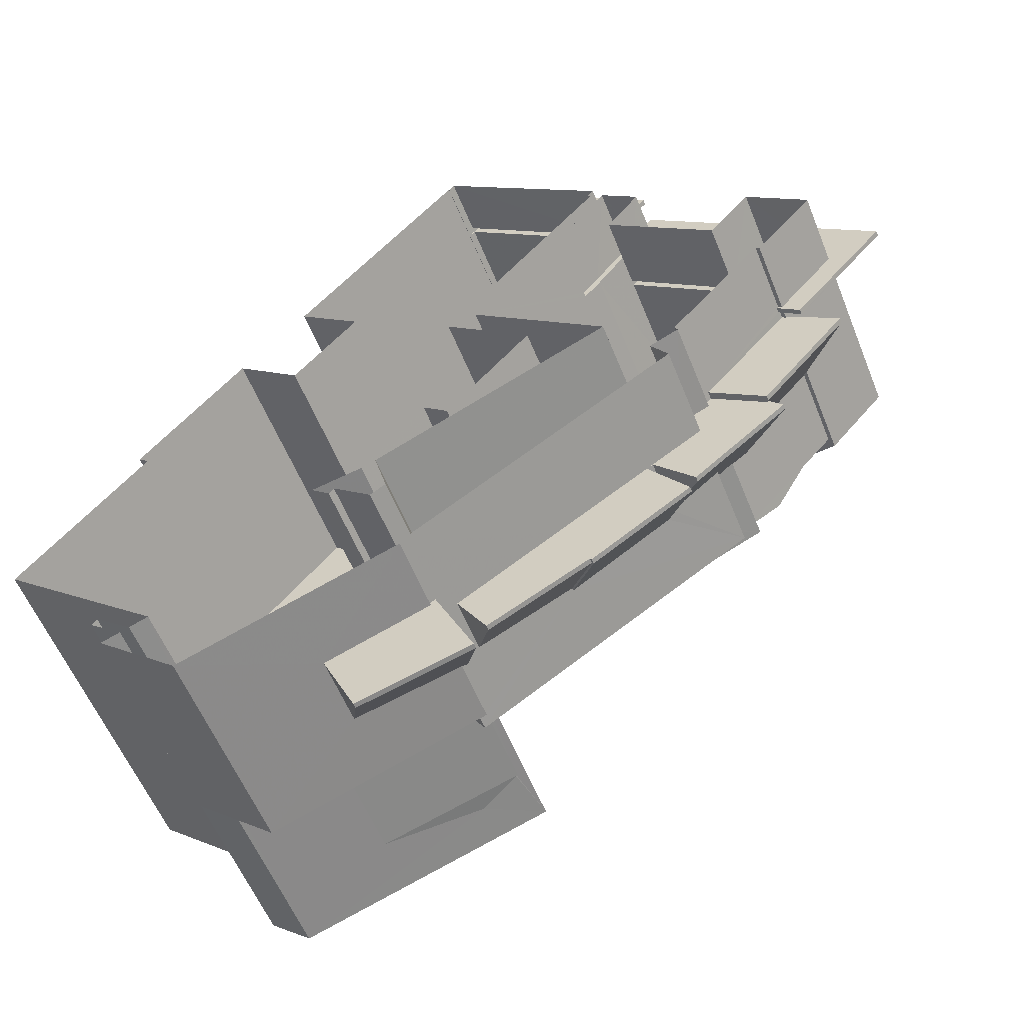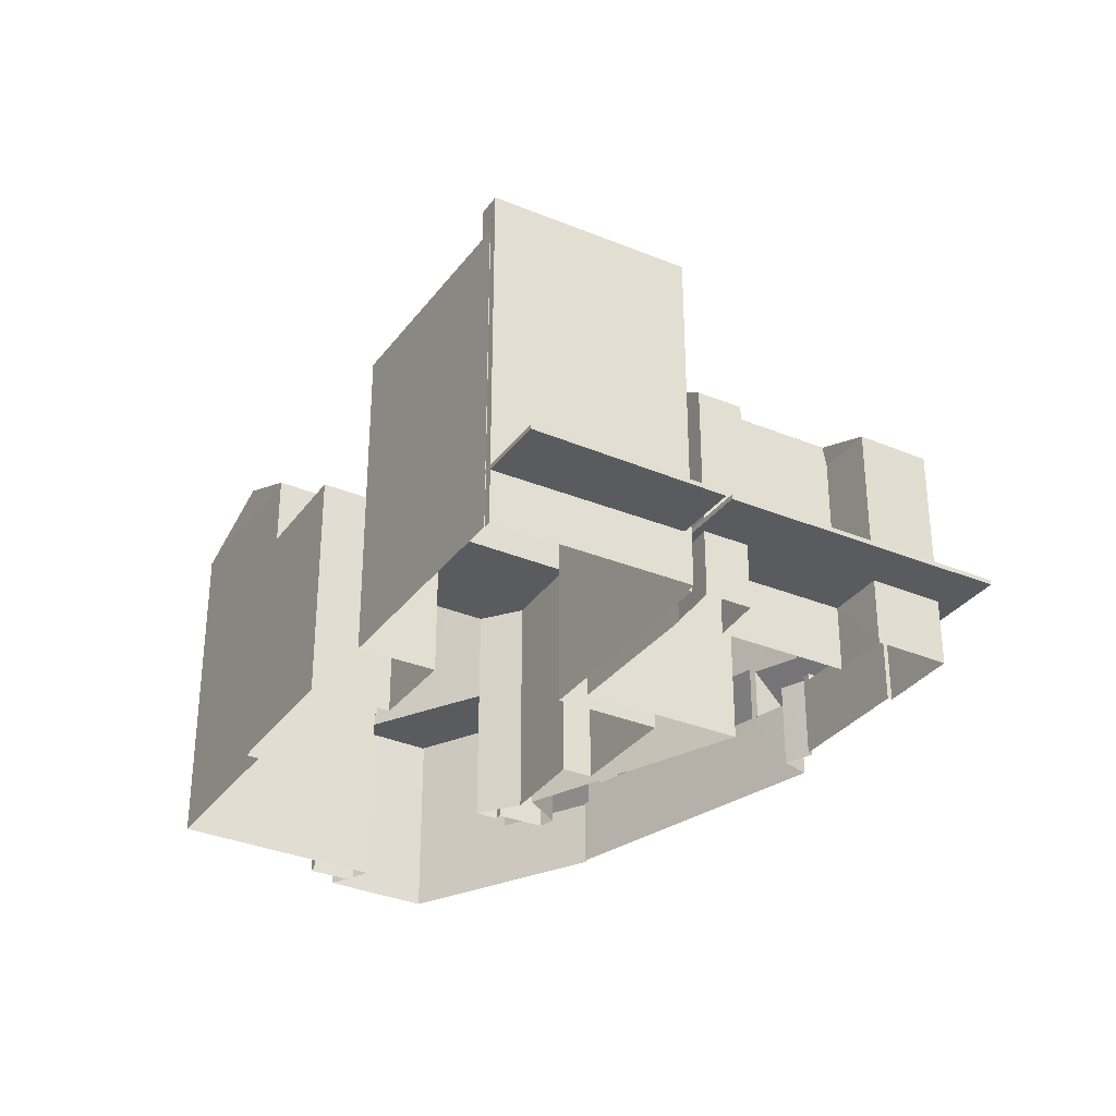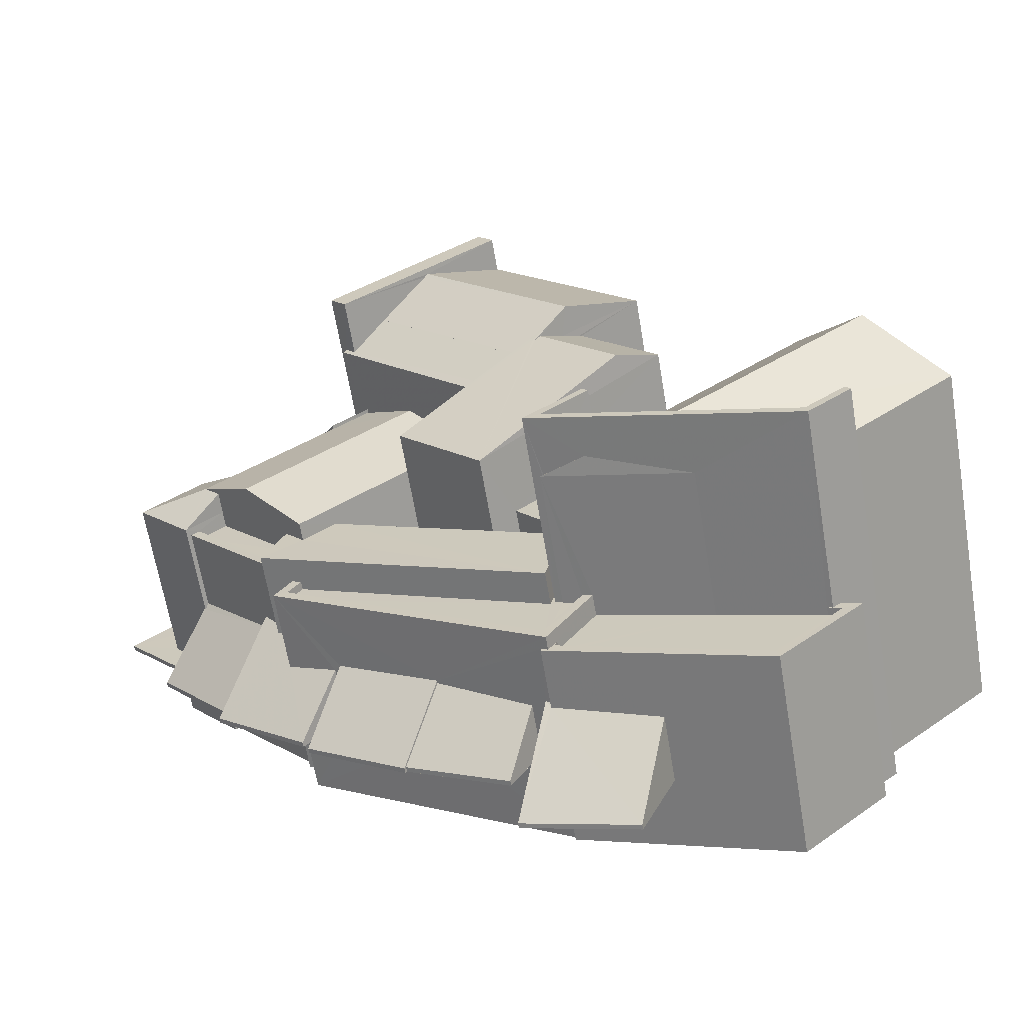
<metadata>
{"format":"obj","ext":"obj","renderer":"f3d","projection":"perspective","resolution":1024,"background":"white","views":[{"elev":-56.6,"azim":-158.4,"up":"+Y"},{"elev":-32.7,"azim":-169.3,"up":"+Z"},{"elev":-64.8,"azim":9.6,"up":"+Y"}]}
</metadata>
<code>
v -5673 -3.721e+04 2.211
v -5672 -3.72e+04 2.212
v -5668 -3.72e+04 2.211
v -5674 -3.72e+04 2.213
v -5671 -3.72e+04 2.212
v -5672 -3.721e+04 2.211
v -5671 -3.721e+04 2.21
v -5674 -3.721e+04 2.21
v -5676 -3.719e+04 2.214
v -5681 -3.719e+04 2.215
v -5681 -3.719e+04 2.215
v -5671 -3.721e+04 2.211
v -5671 -3.721e+04 2.211
v -5680 -3.721e+04 2.212
v -5680 -3.721e+04 2.212
v -5676 -3.72e+04 2.213
v -5686 -3.719e+04 2.215
v -5681 -3.719e+04 2.216
v -5678 -3.72e+04 2.214
v -5682 -3.72e+04 2.214
v -5693 -3.72e+04 2.215
v -5691 -3.72e+04 2.215
v -5690 -3.72e+04 2.215
v -5672 -3.721e+04 2.211
v -5688 -3.72e+04 2.213
v -5680 -3.721e+04 2.212
v -5691 -3.72e+04 2.215
v -5691 -3.72e+04 2.215
v -5686 -3.719e+04 2.215
v -5688 -3.719e+04 2.215
v -5687 -3.719e+04 2.215
v -5687 -3.719e+04 2.215
v -5686 -3.72e+04 2.214
v -5689 -3.72e+04 2.214
v -5689 -3.72e+04 2.214
v -5688 -3.72e+04 2.214
v -5686 -3.719e+04 2.215
v -5686 -3.719e+04 2.215
v -5686 -3.719e+04 2.215
v -5684 -3.72e+04 2.214
v -5681 -3.72e+04 2.213
v -5682 -3.72e+04 2.214
v -5682 -3.72e+04 2.213
v -5679 -3.72e+04 2.212
v -5677 -3.72e+04 2.212
v -5679 -3.72e+04 2.212
v -5679 -3.721e+04 2.212
v -5678 -3.721e+04 2.212
v -5678 -3.72e+04 2.212
v -5689 -3.72e+04 4.919
v -5689 -3.72e+04 4.919
v -5689 -3.72e+04 4.919
v -5687 -3.72e+04 4.918
v -5688 -3.721e+04 4.918
v -5688 -3.72e+04 4.918
v -5688 -3.72e+04 4.918
v -5690 -3.72e+04 4.919
v -5691 -3.72e+04 4.919
v -5690 -3.72e+04 4.919
v -5691 -3.72e+04 4.699
v -5689 -3.72e+04 4.699
v -5691 -3.72e+04 4.699
v -5690 -3.72e+04 4.698
v -5693 -3.72e+04 4.699
v -5691 -3.72e+04 4.699
v -5685 -3.721e+04 4.916
v -5685 -3.721e+04 4.916
v -5685 -3.721e+04 4.916
v -5684 -3.721e+04 4.916
v -5687 -3.72e+04 4.917
v -5688 -3.721e+04 4.916
v -5684 -3.721e+04 4.915
v -5681 -3.721e+04 4.914
v -5682 -3.721e+04 4.914
v -5685 -3.721e+04 4.914
v -5680 -3.721e+04 4.389
v -5680 -3.721e+04 4.389
v -5682 -3.721e+04 4.389
v -5678 -3.721e+04 4.388
v -5677 -3.721e+04 4.388
v -5680 -3.721e+04 4.389
v -5685 -3.719e+04 4.324
v -5685 -3.719e+04 4.324
v -5686 -3.719e+04 4.324
v -5687 -3.719e+04 4.325
v -5688 -3.719e+04 4.325
v -5691 -3.72e+04 4.325
v -5695 -3.72e+04 4.325
v -5691 -3.72e+04 4.324
v -5692 -3.72e+04 4.324
v -5691 -3.72e+04 4.324
v -5693 -3.72e+04 4.325
v -5691 -3.72e+04 4.324
v -5687 -3.719e+04 4.324
v -5690 -3.72e+04 4.324
v -5688 -3.719e+04 4.325
v -5686 -3.719e+04 4.324
v -5681 -3.719e+04 3.93
v -5686 -3.719e+04 3.93
v -5683 -3.719e+04 3.93
v -5681 -3.719e+04 3.93
v -5681 -3.719e+04 3.93
v -5688 -3.719e+04 3.93
v -5680 -3.721e+04 8.616
v -5679 -3.721e+04 8.616
v -5680 -3.721e+04 8.616
v -5680 -3.721e+04 8.616
v -5688 -3.72e+04 8.618
v -5688 -3.72e+04 8.618
v -5680 -3.721e+04 8.616
v -5680 -3.721e+04 8.616
v -5680 -3.721e+04 8.616
v -5680 -3.721e+04 8.616
v -5679 -3.721e+04 8.866
v -5680 -3.721e+04 8.866
v -5680 -3.721e+04 8.866
v -5680 -3.721e+04 8.866
v -5688 -3.72e+04 8.868
v -5688 -3.72e+04 8.868
v -5688 -3.72e+04 8.868
v -5680 -3.721e+04 8.866
v -5680 -3.721e+04 8.866
v -5679 -3.721e+04 8.866
v -5688 -3.72e+04 8.868
v -5679 -3.721e+04 8.866
v -5679 -3.721e+04 8.616
v -5679 -3.721e+04 8.616
v -5679 -3.721e+04 8.616
v -5679 -3.721e+04 8.616
v -5679 -3.721e+04 8.866
v -5679 -3.721e+04 8.866
v -5679 -3.721e+04 8.866
v -5679 -3.721e+04 8.866
v -5688 -3.72e+04 7.212
v -5689 -3.72e+04 7.017
v -5688 -3.72e+04 6.426
v -5687 -3.72e+04 6.59
v -5688 -3.721e+04 5.068
v -5691 -3.72e+04 5.072
v -5689 -3.72e+04 7.18
v -5689 -3.72e+04 7.282
v -5688 -3.72e+04 9.018
v -5691 -3.72e+04 9.019
v -5688 -3.72e+04 9.018
v -5690 -3.72e+04 9.019
v -5688 -3.72e+04 9.268
v -5691 -3.72e+04 9.269
v -5689 -3.72e+04 9.268
v -5691 -3.72e+04 9.269
v -5689 -3.72e+04 6.876
v -5691 -3.72e+04 6.83
v -5691 -3.72e+04 6.683
v -5690 -3.72e+04 4.848
v -5691 -3.72e+04 6.683
v -5693 -3.72e+04 4.85
v -5685 -3.721e+04 5.068
v -5687 -3.72e+04 6.769
v -5688 -3.721e+04 5.066
v -5684 -3.721e+04 6.819
v -5684 -3.721e+04 6.738
v -5685 -3.721e+04 5.065
v -5682 -3.721e+04 5.064
v -5681 -3.721e+04 6.517
v -5677 -3.721e+04 6.449
v -5680 -3.721e+04 6.629
v -5678 -3.721e+04 4.538
v -5682 -3.721e+04 4.543
v -5680 -3.721e+04 6.752
v -5680 -3.721e+04 6.708
v -5690 -3.72e+04 9.971
v -5690 -3.72e+04 9.504
v -5691 -3.72e+04 9.505
v -5690 -3.72e+04 10.16
v -5691 -3.72e+04 10.16
v -5691 -3.72e+04 9.504
v -5690 -3.72e+04 10.16
v -5691 -3.72e+04 10.16
v -5691 -3.72e+04 10.16
v -5693 -3.72e+04 9.505
v -5691 -3.72e+04 10.16
v -5690 -3.72e+04 10.16
v -5690 -3.72e+04 10.16
v -5691 -3.72e+04 4.474
v -5692 -3.72e+04 4.474
v -5691 -3.72e+04 4.474
v -5695 -3.72e+04 4.475
v -5693 -3.72e+04 4.475
v -5691 -3.72e+04 4.475
v -5688 -3.719e+04 4.475
v -5685 -3.719e+04 4.474
v -5686 -3.719e+04 4.474
v -5685 -3.719e+04 4.474
v -5687 -3.719e+04 4.475
v -5688 -3.719e+04 4.475
v -5690 -3.72e+04 4.474
v -5687 -3.719e+04 4.474
v -5691 -3.72e+04 4.474
v -5686 -3.719e+04 4.474
v -5686 -3.719e+04 10.28
v -5687 -3.719e+04 9.213
v -5688 -3.719e+04 9.213
v -5687 -3.719e+04 10.28
v -5672 -3.721e+04 8.215
v -5672 -3.721e+04 8.215
v -5674 -3.721e+04 8.215
v -5680 -3.721e+04 8.216
v -5675 -3.721e+04 8.216
v -5680 -3.721e+04 8.216
v -5679 -3.721e+04 8.216
v -5672 -3.721e+04 8.465
v -5671 -3.721e+04 8.465
v -5672 -3.721e+04 8.465
v -5680 -3.721e+04 8.466
v -5680 -3.721e+04 8.466
v -5680 -3.721e+04 8.466
v -5680 -3.721e+04 8.466
v -5680 -3.721e+04 8.466
v -5672 -3.721e+04 8.465
v -5672 -3.721e+04 8.465
v -5674 -3.721e+04 8.465
v -5674 -3.721e+04 8.465
v -5672 -3.721e+04 8.465
v -5672 -3.721e+04 8.465
v -5673 -3.721e+04 8.465
v -5673 -3.721e+04 8.465
v -5679 -3.721e+04 8.466
v -5679 -3.721e+04 8.466
v -5679 -3.721e+04 8.466
v -5678 -3.72e+04 14.38
v -5680 -3.721e+04 14.38
v -5679 -3.721e+04 14.38
v -5678 -3.721e+04 14.38
v -5672 -3.721e+04 14.38
v -5671 -3.721e+04 14.38
v -5671 -3.721e+04 14.38
v -5672 -3.721e+04 14.38
v -5679 -3.72e+04 9.612
v -5686 -3.72e+04 9.613
v -5680 -3.721e+04 9.611
v -5687 -3.72e+04 9.613
v -5689 -3.72e+04 9.613
v -5688 -3.72e+04 9.613
v -5687 -3.719e+04 10.16
v -5684 -3.72e+04 10.74
v -5686 -3.719e+04 10.16
v -5687 -3.719e+04 10.16
v -5691 -3.72e+04 10.16
v -5689 -3.72e+04 10.74
v -5682 -3.72e+04 10.16
v -5687 -3.72e+04 10.16
v -5679 -3.721e+04 12.68
v -5676 -3.721e+04 14
v -5670 -3.72e+04 14
v -5678 -3.721e+04 12.64
v -5679 -3.721e+04 12.63
v -5672 -3.72e+04 12.63
v -5678 -3.721e+04 12.63
v -5679 -3.721e+04 12.63
v -5680 -3.721e+04 12.63
v -5680 -3.721e+04 12.63
v -5680 -3.721e+04 12.64
v -5678 -3.721e+04 13.19
v -5673 -3.721e+04 12.63
v -5668 -3.72e+04 12.63
v -5676 -3.721e+04 13.96
v -5675 -3.721e+04 12.63
v -5688 -3.719e+04 4.08
v -5686 -3.719e+04 4.08
v -5683 -3.719e+04 4.08
v -5681 -3.719e+04 4.08
v -5681 -3.719e+04 4.08
v -5681 -3.719e+04 4.08
v -5686 -3.719e+04 13.6
v -5681 -3.719e+04 13.6
v -5681 -3.719e+04 13.6
v -5686 -3.719e+04 13.6
v -5681 -3.72e+04 11.97
v -5680 -3.72e+04 12.51
v -5680 -3.72e+04 12.51
v -5685 -3.719e+04 12.51
v -5682 -3.72e+04 11.83
v -5686 -3.719e+04 11.88
v -5686 -3.719e+04 11.83
v -5686 -3.719e+04 11.89
v -5681 -3.719e+04 12.51
v -5681 -3.719e+04 12.52
v -5681 -3.719e+04 12.51
v -5681 -3.719e+04 12.57
v -5679 -3.72e+04 13.4
v -5676 -3.719e+04 12.51
v -5681 -3.719e+04 12.52
v -5683 -3.719e+04 13.4
v -5680 -3.72e+04 12.79
v -5680 -3.72e+04 12.79
v -5680 -3.72e+04 12.54
v -5680 -3.72e+04 12.79
v -5683 -3.719e+04 13.35
v -5685 -3.719e+04 12.51
v -5684 -3.72e+04 11.72
v -5682 -3.72e+04 11.72
v -5680 -3.72e+04 12.84
v -5677 -3.72e+04 12.84
v -5678 -3.72e+04 12.26
v -5676 -3.72e+04 12.22
v -5678 -3.72e+04 12.22
v -5679 -3.72e+04 12.51
v -5677 -3.72e+04 9.636
v -5681 -3.72e+04 9.637
v -5679 -3.72e+04 9.637
v -5676 -3.72e+04 9.637
v -5674 -3.72e+04 9.638
v -5676 -3.72e+04 9.638
v -5672 -3.72e+04 9.637
v -5671 -3.72e+04 9.637
v -5672 -3.72e+04 9.637
v -5688 -3.72e+04 4.917
v -5680 -3.721e+04 4.915
v -5681 -3.721e+04 4.915
v -5690 -3.72e+04 9.504
v -5690 -3.72e+04 10.15
v -5686 -3.719e+04 10.16
v -5681 -3.719e+04 12.51
f 1 2 3
f 2 4 5
f 6 7 8
f 9 10 11
f 12 13 6
f 14 15 8
f 2 16 4
f 17 18 10
f 19 16 20
f 19 10 9
f 21 22 23
f 24 12 6
f 24 8 1
f 15 25 26
f 21 27 28
f 29 30 31
f 32 33 23
f 29 32 30
f 34 35 36
f 25 36 26
f 37 38 20
f 38 17 10
f 29 31 39
f 27 33 35
f 40 20 41
f 42 32 29
f 32 42 33
f 40 41 43
f 44 26 33
f 41 45 46
f 15 26 47
f 48 47 49
f 45 1 48
f 1 45 2
f 8 24 6
f 48 8 15
f 45 16 2
f 41 20 16
f 38 19 20
f 19 38 10
f 23 27 21
f 1 8 48
f 33 27 23
f 33 36 35
f 26 36 33
f 45 41 16
f 48 15 47
f 50 51 52
f 53 54 55
f 51 56 55
f 57 58 59
f 57 52 51
f 54 58 55
f 55 57 51
f 55 58 57
f 60 61 62
f 61 63 62
f 62 64 65
f 62 63 64
f 66 67 68
f 69 68 70
f 70 68 71
f 68 67 71
f 72 73 74
f 75 72 74
f 76 77 78
f 78 77 79
f 79 77 80
f 76 81 77
f 82 83 84
f 82 85 86
f 86 87 88
f 89 90 91
f 92 90 88
f 93 89 91
f 94 95 96
f 84 83 97
f 91 90 92
f 87 92 88
f 96 95 87
f 85 96 86
f 82 84 85
f 86 96 87
f 98 99 100
f 101 98 102
f 99 103 100
f 98 100 102
f 104 105 106
f 104 107 108
f 108 107 109
f 110 111 112
f 106 113 111
f 107 111 110
f 104 106 107
f 106 111 107
f 114 115 116
f 117 114 116
f 118 119 120
f 121 122 123
f 119 124 120
f 125 121 123
f 120 124 122
f 120 122 121
f 126 127 128
f 129 126 128
f 130 131 132
f 130 133 131
f 134 135 136
f 137 136 138
f 138 136 139
f 140 141 135
f 135 141 139
f 136 135 139
f 142 143 144
f 142 145 143
f 146 147 148
f 146 149 147
f 150 151 152
f 150 152 59
f 57 59 153
f 152 154 155
f 153 59 155
f 59 152 155
f 156 157 158
f 156 159 157
f 160 161 162
f 163 160 162
f 164 165 166
f 165 167 166
f 165 168 167
f 169 168 165
f 170 171 172
f 173 170 172
f 174 175 176
f 174 177 175
f 178 179 175
f 177 178 175
f 179 178 180
f 181 179 180
f 181 173 172
f 179 181 172
f 182 174 176
f 183 184 185
f 186 184 187
f 186 188 189
f 190 191 192
f 193 190 189
f 194 195 196
f 183 185 197
f 191 198 192
f 188 195 194
f 186 187 188
f 187 184 183
f 194 193 189
f 193 191 190
f 188 194 189
f 199 200 201
f 202 199 201
f 203 204 205
f 206 205 207
f 208 206 207
f 205 204 207
f 208 207 209
f 210 211 212
f 213 214 215
f 216 217 215
f 218 210 219
f 219 210 212
f 220 211 210
f 214 220 215
f 221 216 215
f 220 210 221
f 220 221 215
f 222 223 224
f 225 222 224
f 226 227 228
f 229 230 231
f 229 231 232
f 233 234 235
f 236 231 230
f 236 234 233
f 231 236 233
f 237 238 239
f 239 240 241
f 240 242 241
f 238 240 239
f 243 244 245
f 246 247 243
f 247 244 243
f 247 248 244
f 249 244 248
f 250 249 248
f 251 252 253
f 254 255 251
f 256 257 254
f 255 258 251
f 253 256 254
f 253 254 251
f 259 260 261
f 262 261 260
f 263 264 265
f 265 253 252
f 265 264 253
f 262 260 266
f 253 264 256
f 267 268 269
f 269 270 271
f 271 270 272
f 268 270 269
f 273 274 275
f 276 273 275
f 277 278 279
f 280 277 279
f 281 277 282
f 283 281 282
f 284 283 282
f 280 282 277
f 285 286 287
f 288 289 290
f 291 290 287
f 291 287 286
f 288 290 291
f 289 288 292
f 293 289 294
f 295 296 297
f 294 289 296
f 289 292 297
f 296 289 297
f 278 295 279
f 279 295 298
f 295 297 298
f 299 294 296
f 299 300 294
f 301 293 302
f 293 300 302
f 294 300 293
f 303 302 304
f 305 303 304
f 306 302 303
f 306 301 302
f 307 308 309
f 307 310 308
f 311 312 310
f 313 314 315
f 315 310 307
f 314 311 315
f 315 311 310
f 109 120 108
f 109 118 120
f 117 116 110
f 112 117 110
f 105 104 121
f 125 105 121
f 108 121 104
f 108 120 121
f 114 26 115
f 114 47 26
f 72 25 15
f 15 81 76
f 70 316 25
f 317 73 76
f 317 318 73
f 69 70 72
f 73 72 15
f 72 70 25
f 76 73 15
f 25 316 36
f 316 56 36
f 316 55 56
f 213 215 122
f 159 122 124
f 163 318 317
f 316 70 53
f 137 124 136
f 213 168 169
f 163 317 168
f 316 53 55
f 159 160 163
f 137 70 157
f 53 70 137
f 157 159 124
f 159 213 122
f 137 157 124
f 213 163 168
f 159 163 213
f 208 209 217
f 215 217 122
f 122 217 123
f 217 209 123
f 134 124 119
f 134 136 124
f 128 127 131
f 133 128 131
f 228 132 226
f 228 130 132
f 53 138 54
f 53 137 138
f 58 138 139
f 58 54 138
f 58 139 59
f 139 141 150
f 139 150 59
f 143 149 146
f 144 143 146
f 151 150 141
f 151 141 147
f 141 148 147
f 141 140 148
f 50 61 35
f 27 35 89
f 50 52 61
f 197 185 60
f 185 61 60
f 27 89 93
f 89 61 185
f 35 61 89
f 153 63 57
f 63 61 57
f 61 52 57
f 64 153 155
f 64 63 153
f 65 64 155
f 154 65 155
f 160 159 161
f 66 161 67
f 67 161 156
f 161 159 156
f 158 67 156
f 158 71 67
f 158 70 71
f 158 157 70
f 318 162 74
f 74 73 318
f 163 162 318
f 162 66 74
f 74 66 75
f 162 161 66
f 75 66 68
f 68 72 75
f 68 69 72
f 80 166 79
f 80 164 166
f 166 167 78
f 79 166 78
f 168 317 167
f 317 76 167
f 76 78 167
f 27 91 28
f 27 93 91
f 91 21 28
f 91 92 21
f 92 22 21
f 92 87 22
f 95 22 87
f 95 23 22
f 147 152 151
f 152 147 175
f 145 319 149
f 143 145 149
f 319 175 149
f 149 175 147
f 60 62 183
f 197 60 183
f 154 179 187
f 65 187 183
f 175 179 154
f 175 154 152
f 65 183 62
f 154 187 65
f 188 179 172
f 188 187 179
f 188 171 195
f 188 172 171
f 319 176 175
f 319 320 176
f 320 182 176
f 190 86 189
f 190 82 86
f 185 184 90
f 89 185 90
f 192 82 190
f 192 83 82
f 88 184 186
f 88 90 184
f 88 189 86
f 88 186 189
f 202 243 245
f 202 245 199
f 199 321 191
f 321 198 191
f 245 321 199
f 196 201 194
f 202 201 246
f 243 202 246
f 201 196 246
f 194 201 200
f 193 194 200
f 191 193 200
f 199 191 200
f 97 29 39
f 84 97 39
f 84 39 31
f 85 84 31
f 94 96 30
f 32 94 30
f 96 31 30
f 96 85 31
f 214 165 164
f 214 164 220
f 220 80 8
f 77 14 80
f 80 14 8
f 164 80 220
f 6 211 7
f 6 212 211
f 7 220 8
f 7 211 220
f 77 15 14
f 77 81 15
f 169 214 213
f 169 165 214
f 208 216 206
f 208 217 216
f 204 203 210
f 218 204 210
f 210 203 205
f 221 210 205
f 206 221 205
f 206 216 221
f 223 1 224
f 223 24 1
f 112 111 117
f 47 114 49
f 111 230 117
f 49 114 229
f 114 230 229
f 117 230 114
f 232 254 229
f 229 257 49
f 49 257 48
f 254 257 229
f 222 233 223
f 24 223 12
f 12 223 235
f 223 233 235
f 234 13 12
f 235 234 12
f 236 212 234
f 234 212 13
f 236 219 212
f 13 212 6
f 219 236 218
f 207 204 218
f 262 236 230
f 113 259 111
f 111 259 230
f 207 218 266
f 266 236 262
f 261 262 230
f 259 261 230
f 218 236 266
f 228 227 130
f 128 133 129
f 129 133 231
f 255 254 232
f 227 255 130
f 231 255 232
f 133 130 255
f 133 255 231
f 231 258 129
f 129 258 126
f 225 263 222
f 252 231 233
f 263 233 222
f 263 265 233
f 251 258 231
f 251 231 252
f 265 252 233
f 56 51 34
f 36 56 34
f 51 50 35
f 34 51 35
f 239 107 116
f 115 237 239
f 26 44 115
f 107 110 116
f 44 237 115
f 115 239 116
f 237 33 238
f 237 44 33
f 241 135 119
f 118 239 241
f 107 239 118
f 135 134 119
f 109 107 118
f 118 241 119
f 242 142 146
f 242 146 241
f 148 135 241
f 146 142 144
f 148 140 135
f 146 148 241
f 174 182 248
f 174 248 247
f 182 250 248
f 244 249 321
f 245 244 321
f 33 42 238
f 42 249 238
f 238 250 240
f 238 249 250
f 95 94 32
f 23 95 32
f 83 29 97
f 29 83 42
f 321 249 192
f 198 321 192
f 249 42 192
f 192 42 83
f 180 178 247
f 177 174 247
f 178 177 247
f 145 142 319
f 319 242 320
f 242 240 250
f 319 142 242
f 320 242 182
f 182 242 250
f 195 171 196
f 180 247 181
f 171 170 246
f 196 171 246
f 173 247 246
f 181 247 173
f 170 173 246
f 263 224 264
f 264 224 3
f 263 225 224
f 3 224 1
f 256 307 257
f 257 307 48
f 256 315 307
f 48 307 45
f 315 256 313
f 2 313 3
f 3 313 264
f 313 256 264
f 209 207 123
f 125 106 105
f 106 125 260
f 207 266 123
f 266 260 123
f 123 260 125
f 260 259 113
f 106 260 113
f 258 131 126
f 126 131 127
f 132 227 226
f 255 131 258
f 132 255 227
f 255 132 131
f 271 100 269
f 271 102 100
f 103 268 267
f 103 99 268
f 103 269 100
f 103 267 269
f 18 17 99
f 98 18 99
f 275 268 276
f 17 276 268
f 268 275 270
f 17 268 99
f 101 18 98
f 101 10 18
f 17 38 284
f 17 284 276
f 284 273 276
f 284 282 273
f 270 322 272
f 291 286 274
f 275 322 270
f 286 275 274
f 286 285 275
f 285 322 275
f 291 274 288
f 282 298 273
f 274 273 292
f 298 282 280
f 288 274 292
f 292 273 297
f 297 273 298
f 283 37 20
f 281 283 20
f 283 38 37
f 283 284 38
f 285 287 322
f 293 301 289
f 306 290 289
f 301 306 289
f 11 290 9
f 11 287 290
f 306 303 290
f 290 305 9
f 9 305 19
f 303 305 290
f 272 322 271
f 10 102 11
f 322 287 271
f 101 102 10
f 271 287 11
f 102 271 11
f 280 279 298
f 304 302 300
f 295 299 296
f 277 299 278
f 278 299 295
f 41 308 43
f 43 308 300
f 300 308 304
f 308 310 304
f 43 299 40
f 43 300 299
f 40 299 20
f 277 281 299
f 299 281 20
f 16 19 312
f 310 312 304
f 304 312 305
f 312 19 305
f 313 5 314
f 313 2 5
f 46 307 309
f 46 45 307
f 41 46 309
f 308 41 309
f 312 311 4
f 16 312 4
f 314 5 4
f 311 314 4

</code>
